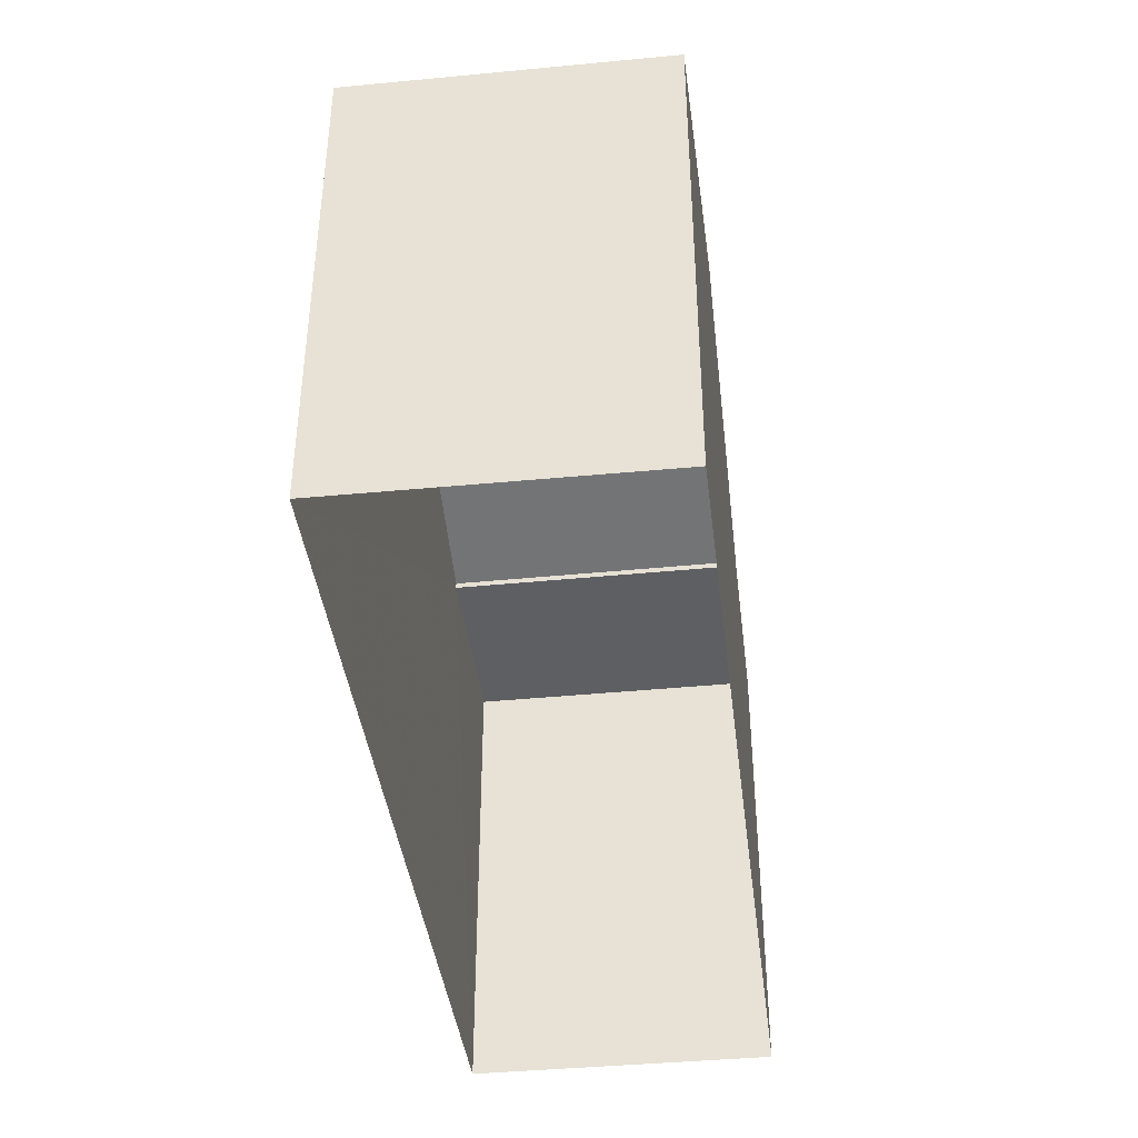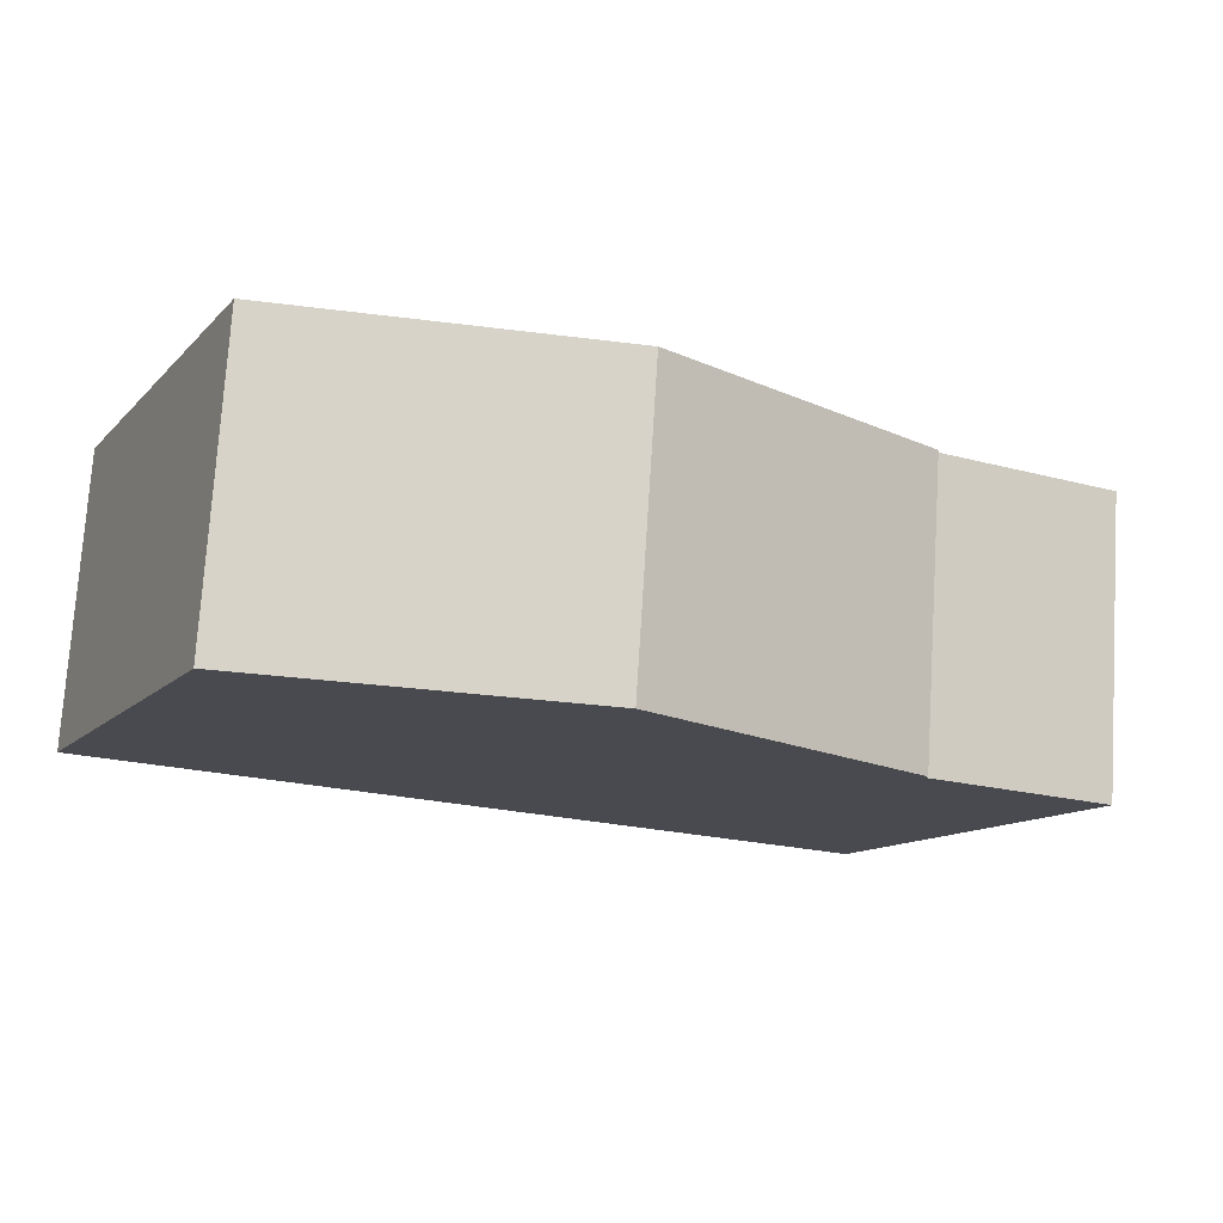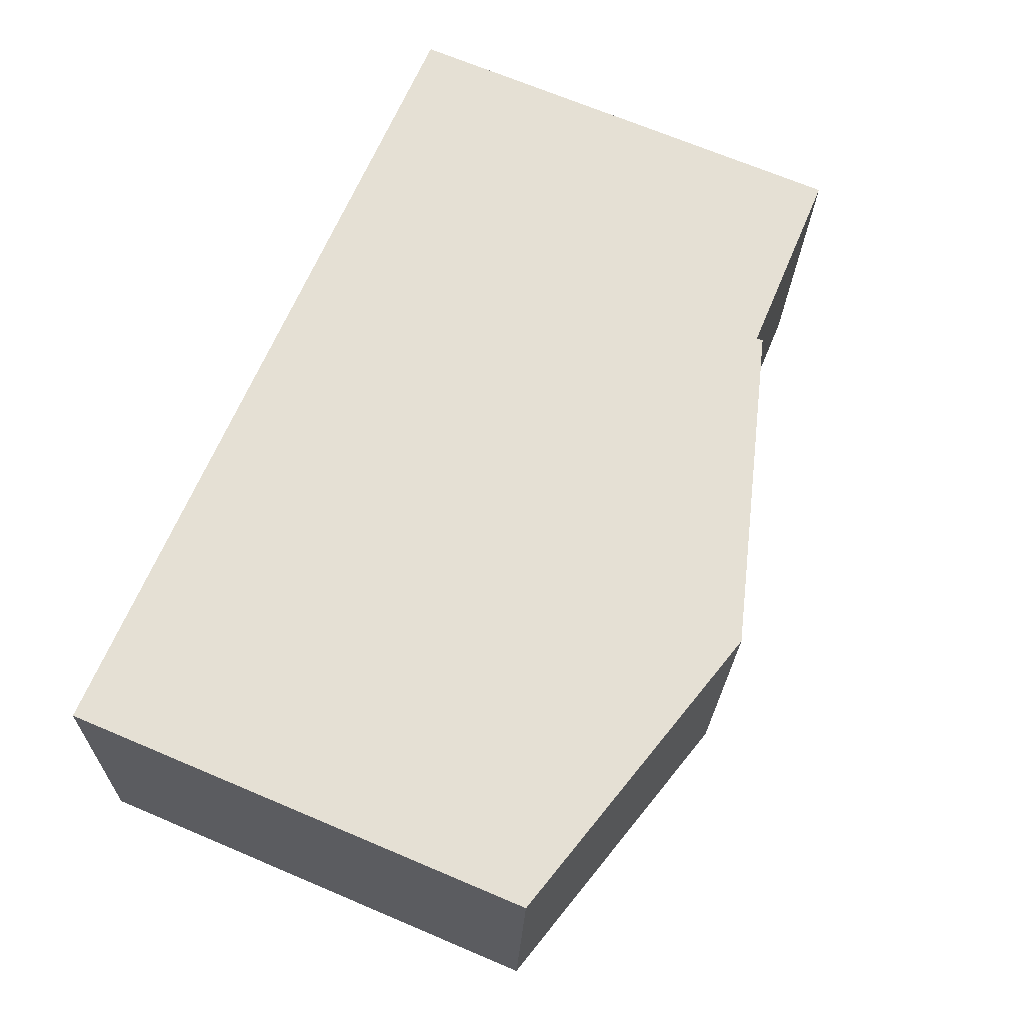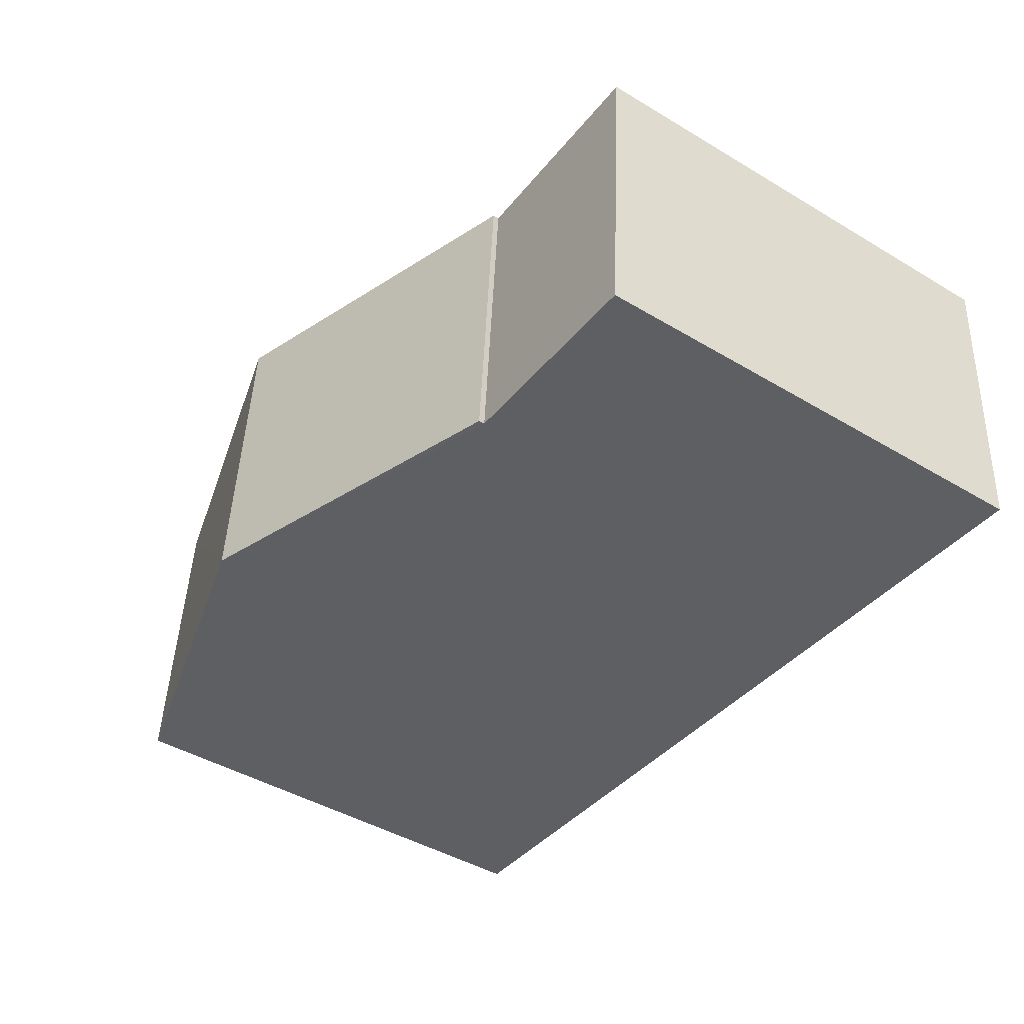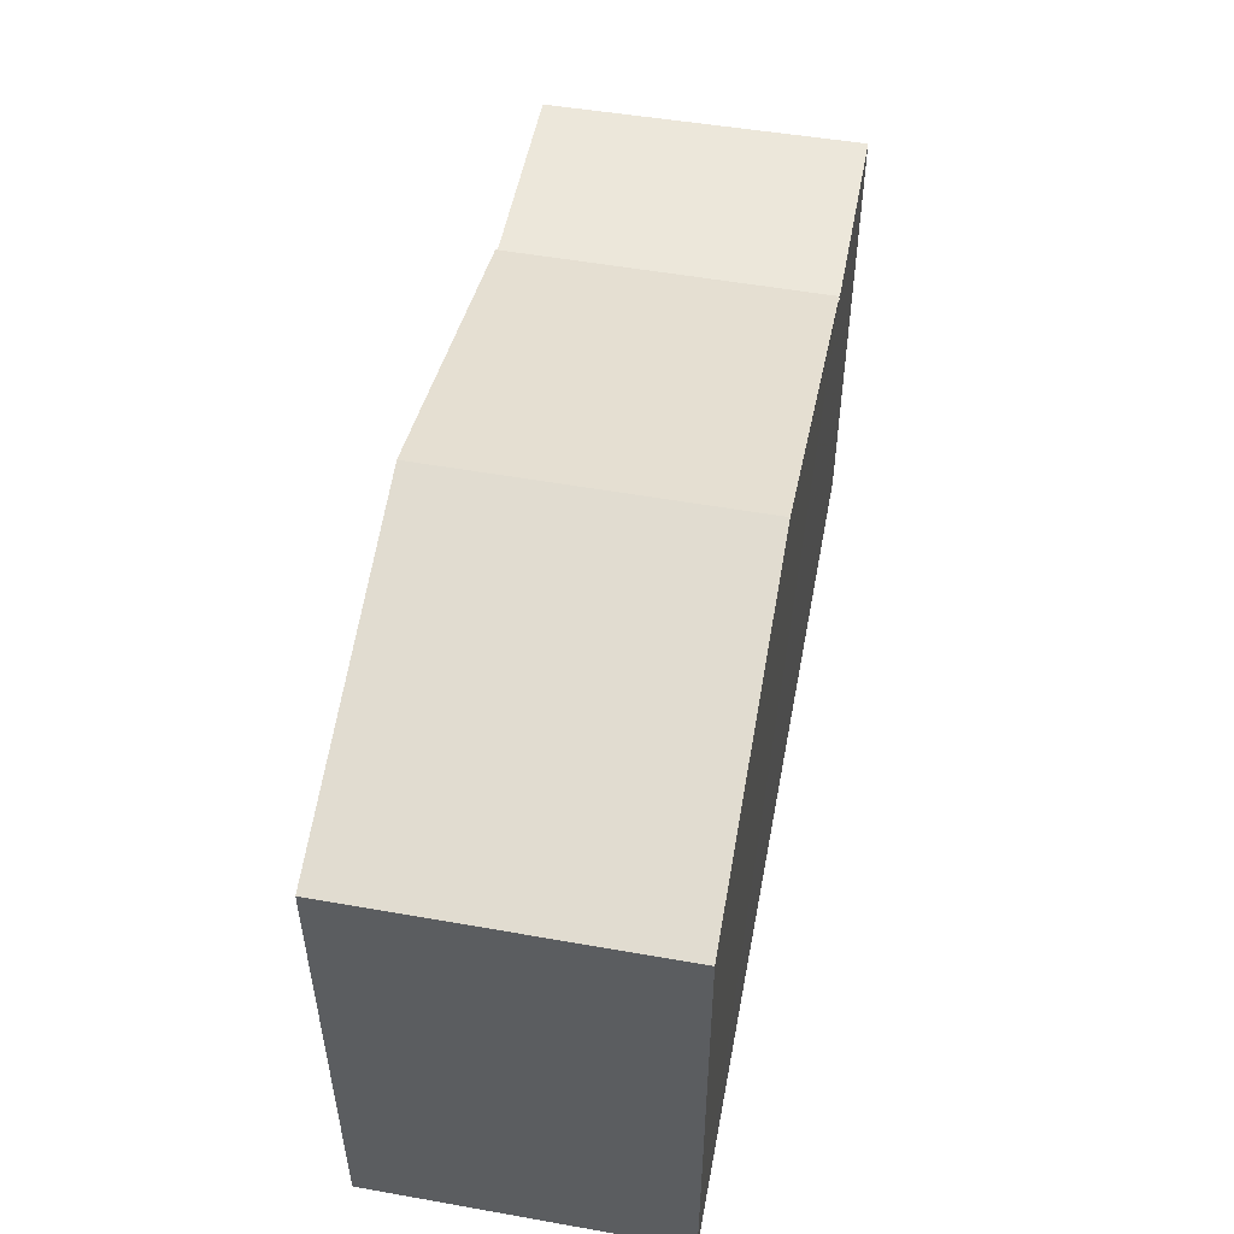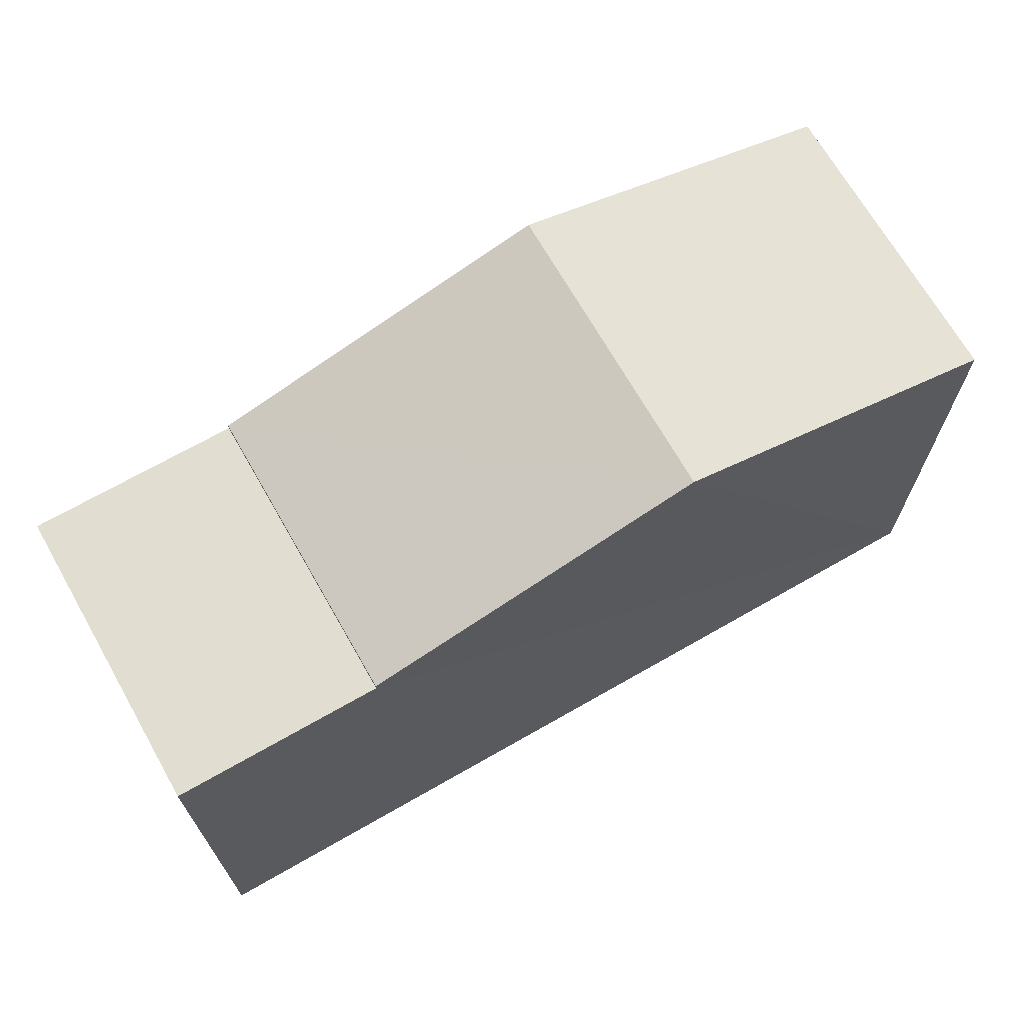
<metadata>
{"format":"obj","ext":"obj","renderer":"f3d","projection":"perspective","resolution":1024,"background":"white","views":[{"elev":-40.5,"azim":-86.9,"up":"+Z"},{"elev":-12.0,"azim":-25.4,"up":"+Y"},{"elev":69.5,"azim":-67.3,"up":"+Y"},{"elev":-44.7,"azim":55.1,"up":"+Y"},{"elev":52.3,"azim":-83.2,"up":"+Z"},{"elev":68.8,"azim":146.3,"up":"+Z"}]}
</metadata>
<code>
v -3.731e+05 -1.039e+05 28.63
v -3.731e+05 -1.039e+05 28.63
v -3.731e+05 -1.038e+05 28.63
v -3.731e+05 -1.038e+05 28.63
v -3.731e+05 -1.038e+05 35.22
v -3.731e+05 -1.039e+05 35.22
v -3.731e+05 -1.039e+05 36.55
v -3.731e+05 -1.038e+05 36.55
v -3.731e+05 -1.038e+05 35.13
v -3.731e+05 -1.039e+05 35.13
v -3.731e+05 -1.038e+05 35.13
v -3.731e+05 -1.039e+05 35.13
v -3.731e+05 -1.039e+05 35.22
v -3.731e+05 -1.038e+05 35.22
f 1 2 3
f 4 1 3
f 5 6 7
f 8 5 7
f 9 10 11
f 9 12 10
f 13 14 8
f 7 13 8
f 12 14 13
f 12 9 14
f 6 2 7
f 13 7 12
f 12 1 10
f 12 2 1
f 7 2 12
f 5 8 3
f 3 9 4
f 8 14 9
f 4 9 11
f 3 8 9
f 6 3 2
f 6 5 3
f 11 1 4
f 11 10 1

</code>
